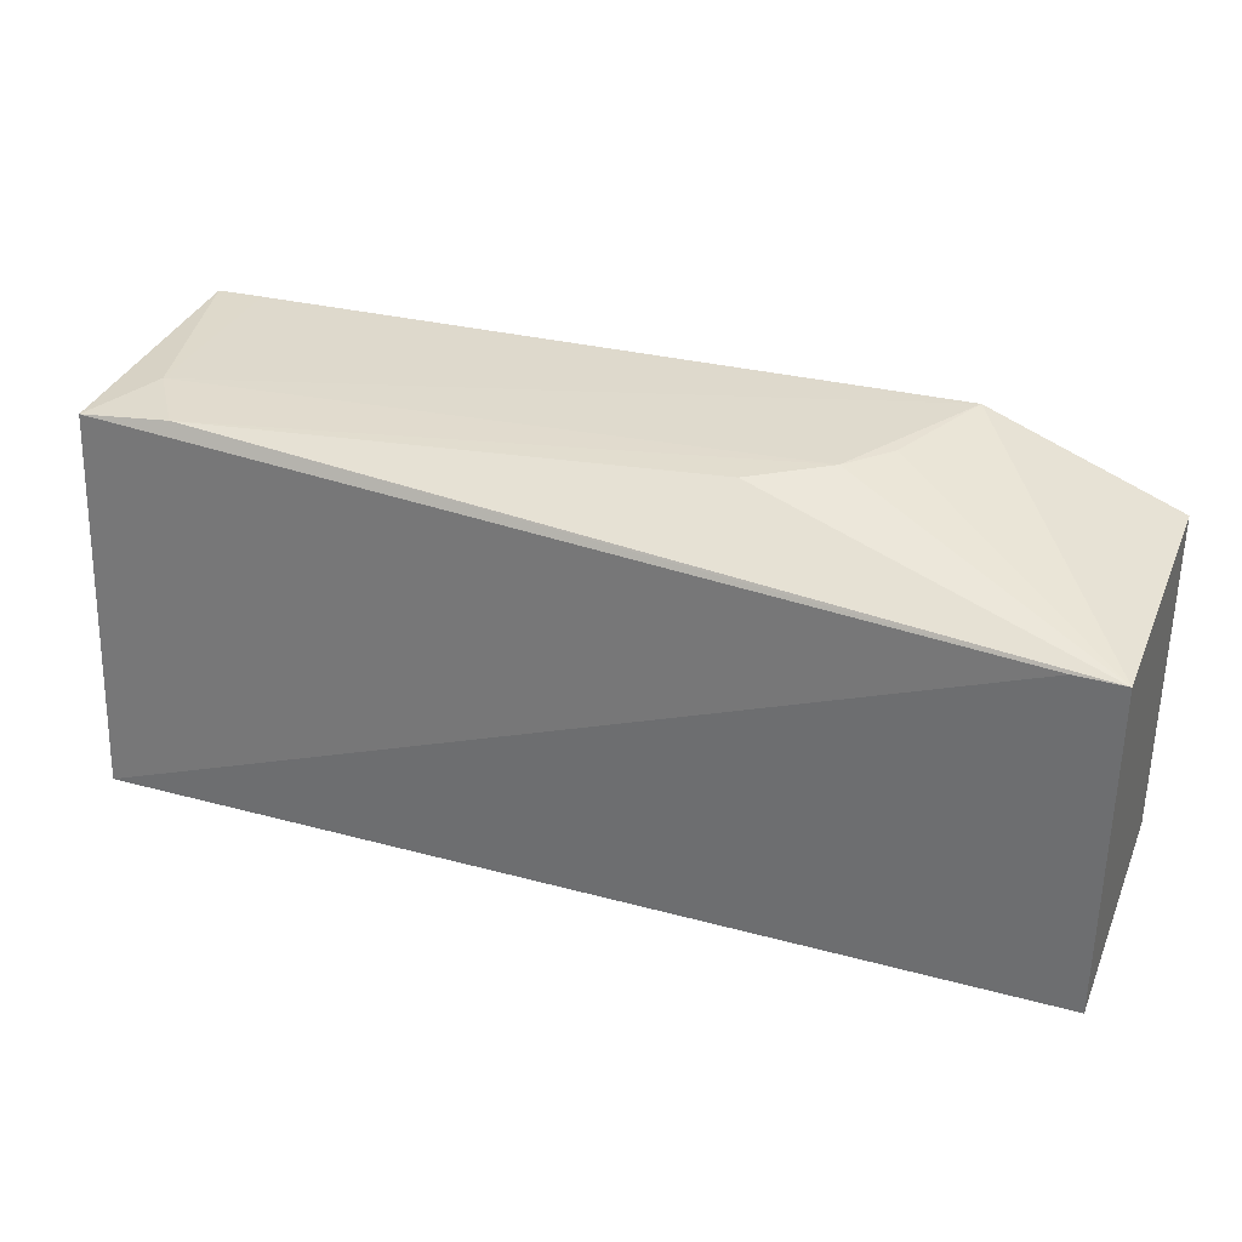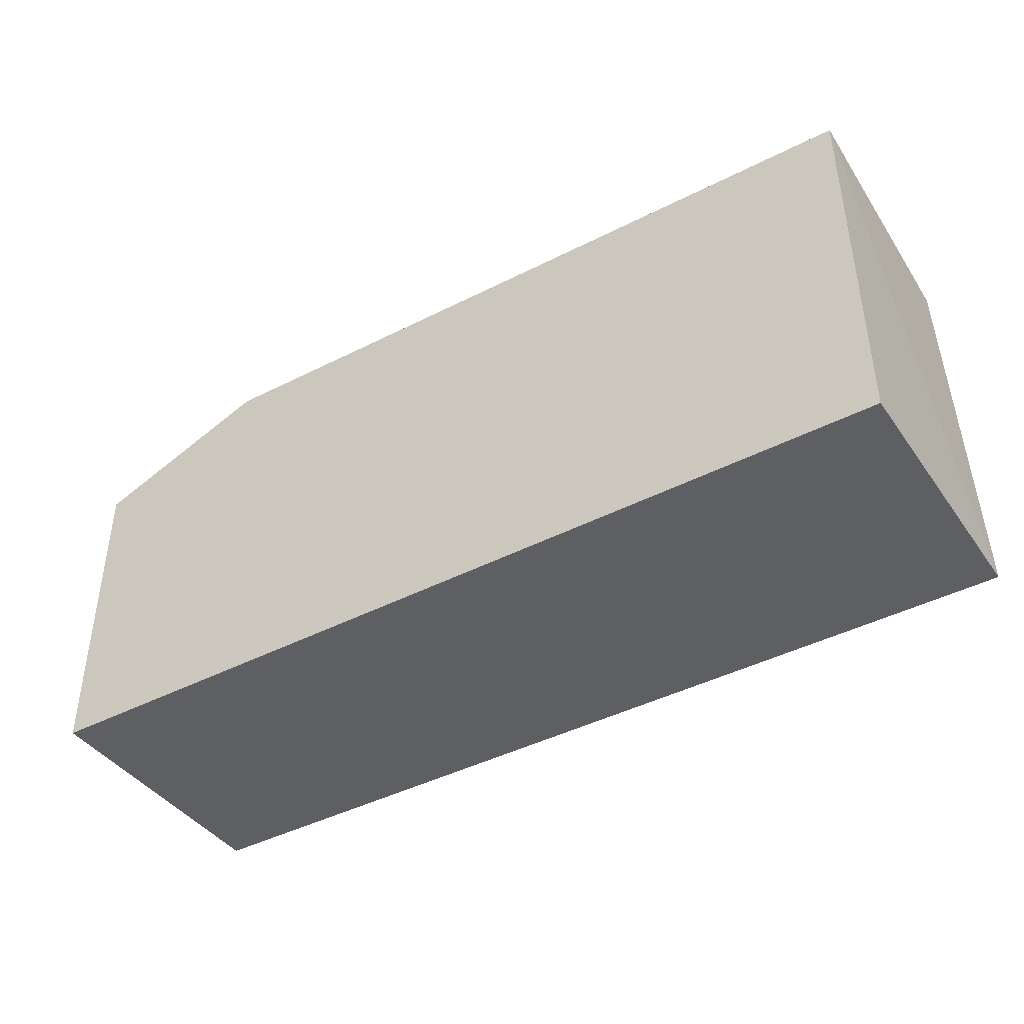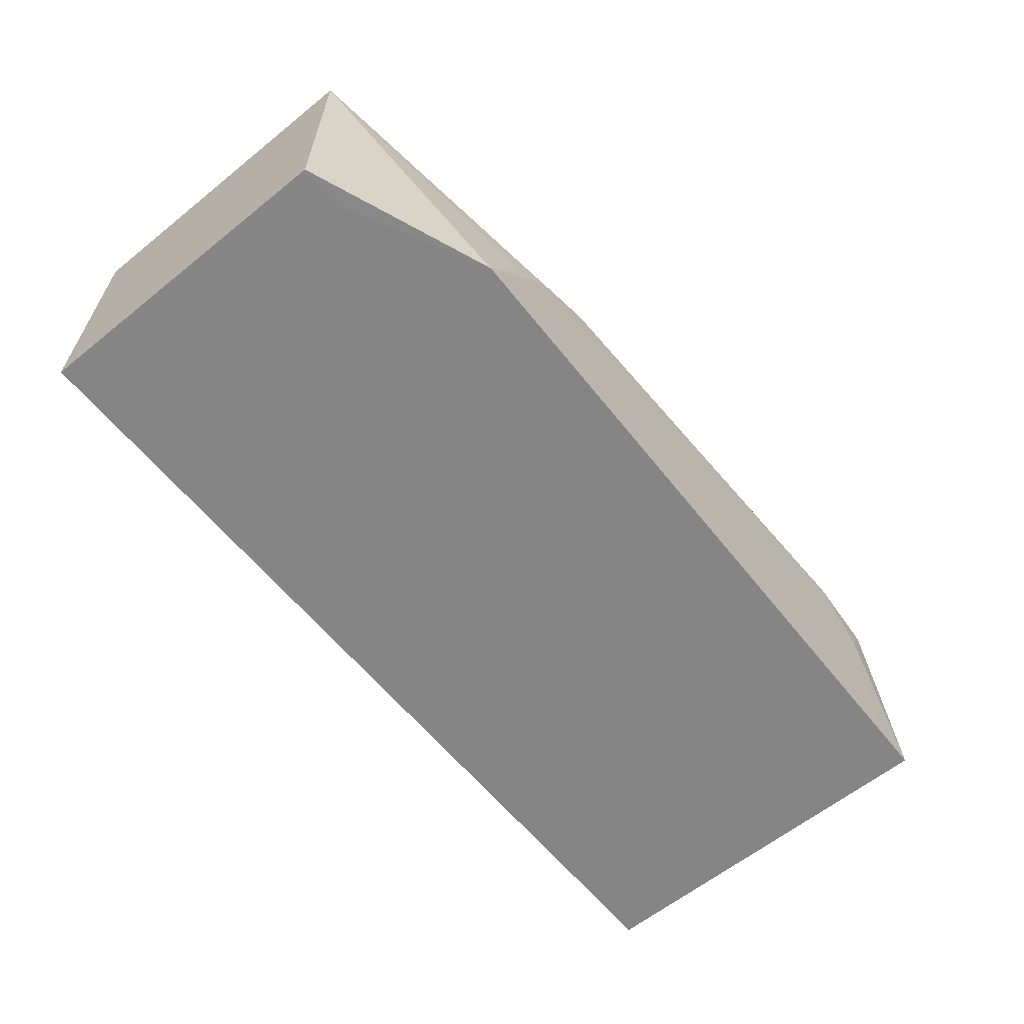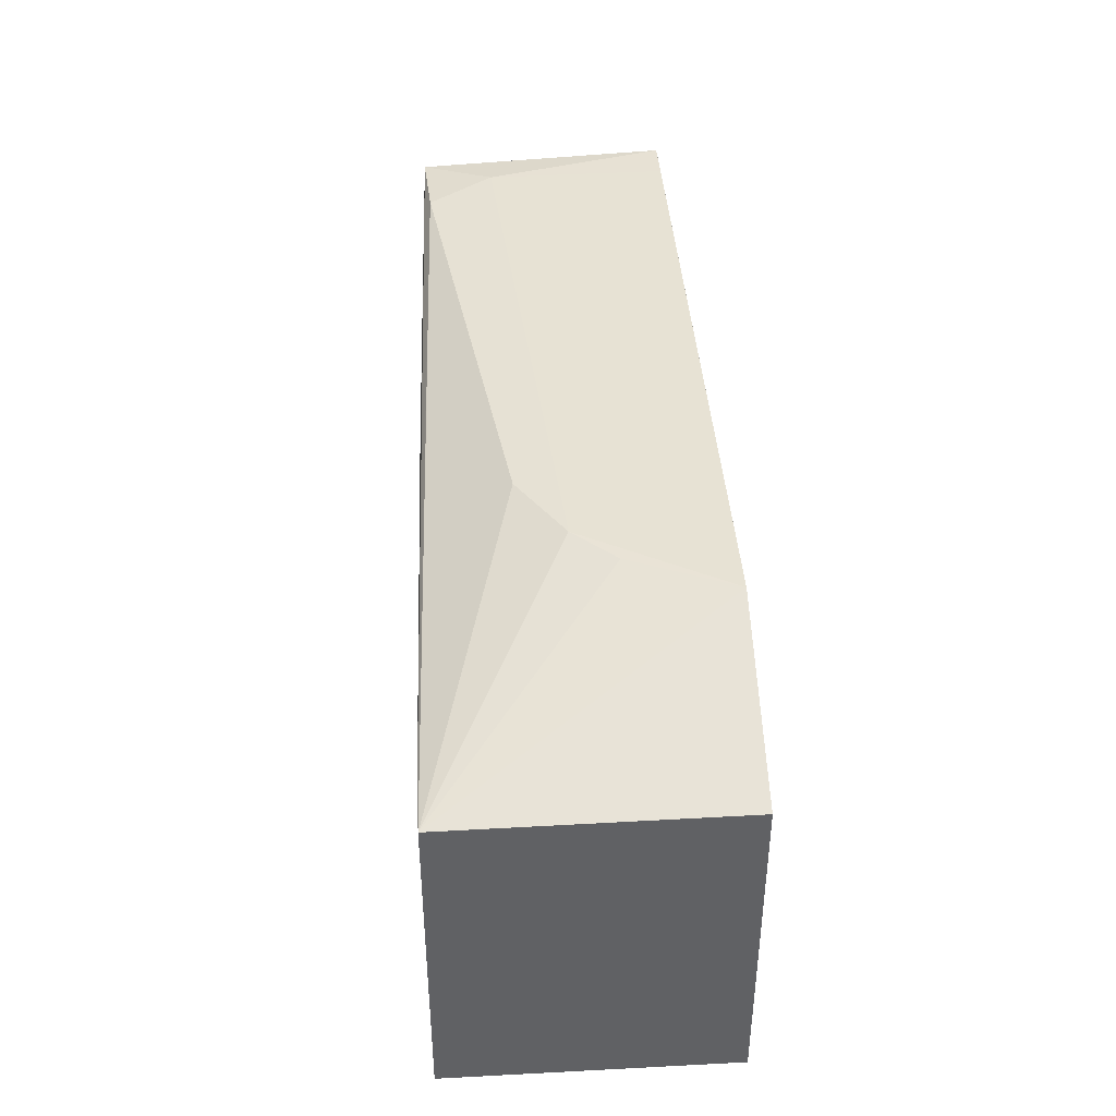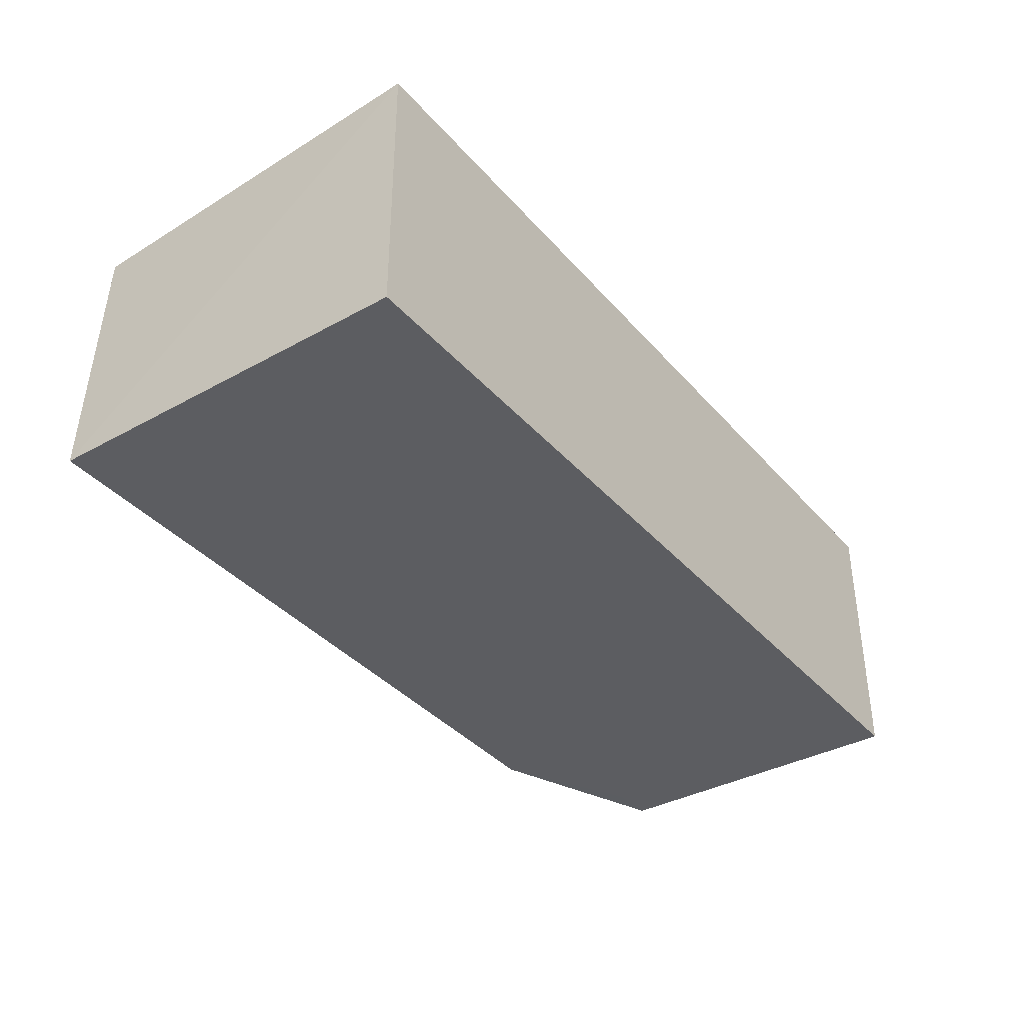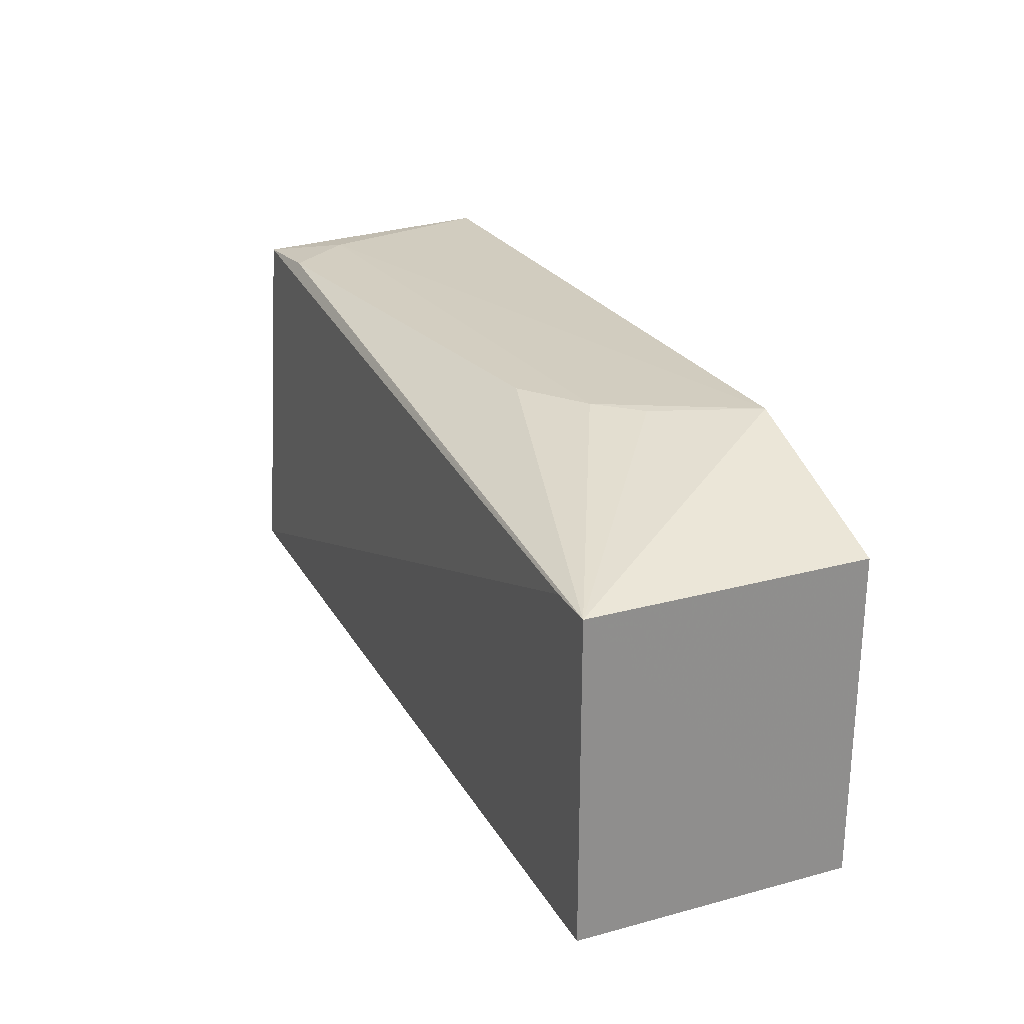
<metadata>
{"format":"obj","ext":"obj","renderer":"f3d","projection":"perspective","resolution":1024,"background":"white","views":[{"elev":32.3,"azim":-159.3,"up":"+Z"},{"elev":-41.9,"azim":32.1,"up":"+Z"},{"elev":-61.7,"azim":-50.8,"up":"+Y"},{"elev":40.9,"azim":-93.7,"up":"+Z"},{"elev":-36.8,"azim":125.6,"up":"+Y"},{"elev":25.0,"azim":-113.6,"up":"+Z"}]}
</metadata>
<code>
v 0.03088 -0.01485 0.02519
v 0.03117 -0.03169 0.02578
v 0.03118 -0.0317 0.0002259
v -0.02978 -0.01342 0.0002684
v -0.02982 -0.01342 0.0217
v 0.03118 -0.01342 0.0002838
v -0.01758 -0.03168 0.02654
v -0.02671 -0.01341 0.02175
v 0.02806 -0.01952 0.02581
v -0.007217 -0.01941 0.0261
v -0.02671 -0.0317 0.02178
v 0.02512 -0.01515 0.02567
v 0.02808 -0.03169 0.02584
v -0.01197 -0.02234 0.0263
v -0.02978 -0.0317 0.0002267
v -0.02981 -0.03167 0.02176
v -0.01446 -0.02506 0.02629
f 6 3 4
f 6 1 2
f 6 2 3
f 8 1 6
f 8 6 4
f 8 4 5
f 9 2 1
f 11 3 2
f 11 2 7
f 12 8 5
f 12 1 8
f 12 5 10
f 12 9 1
f 13 9 7
f 13 7 2
f 13 2 9
f 14 10 5
f 14 7 9
f 14 12 10
f 14 9 12
f 15 4 3
f 15 3 11
f 15 5 4
f 16 11 7
f 16 7 5
f 16 15 11
f 16 5 15
f 17 14 5
f 17 5 7
f 17 7 14

</code>
